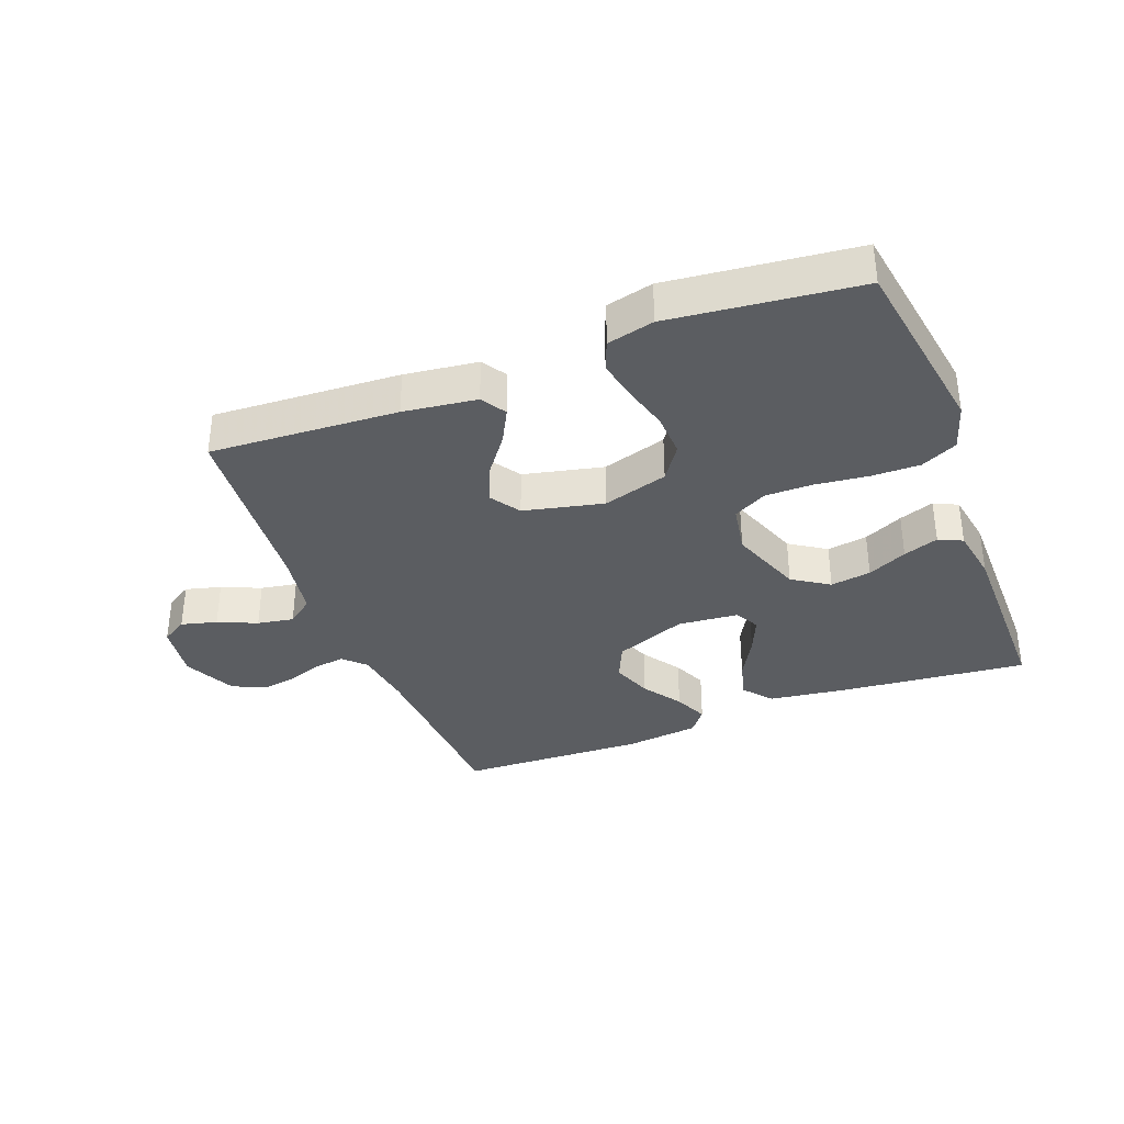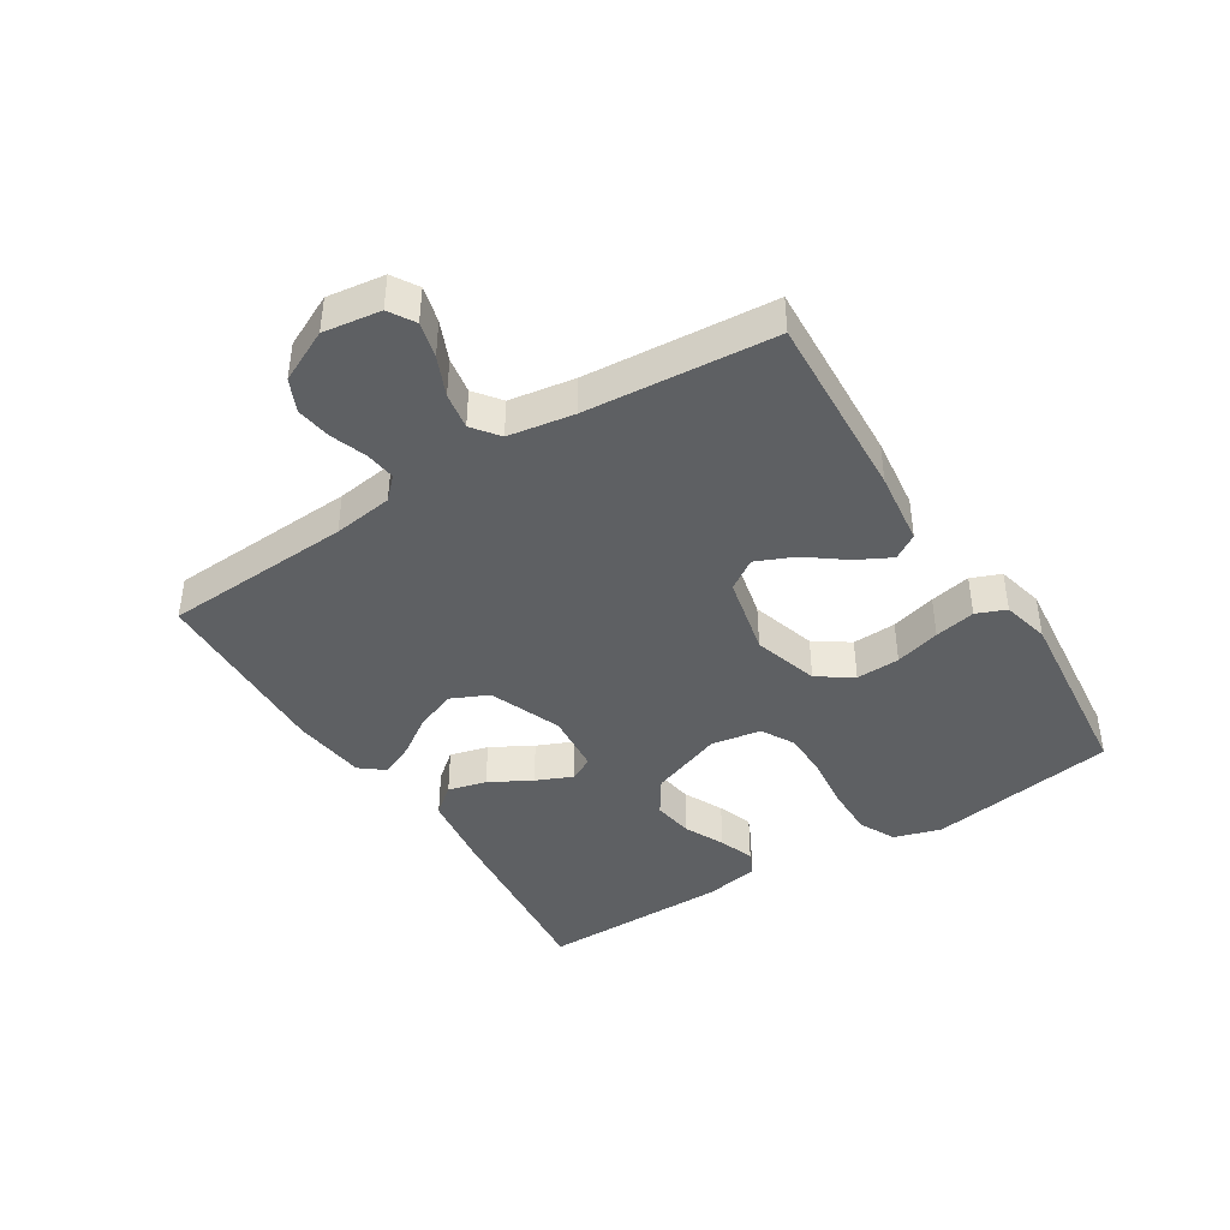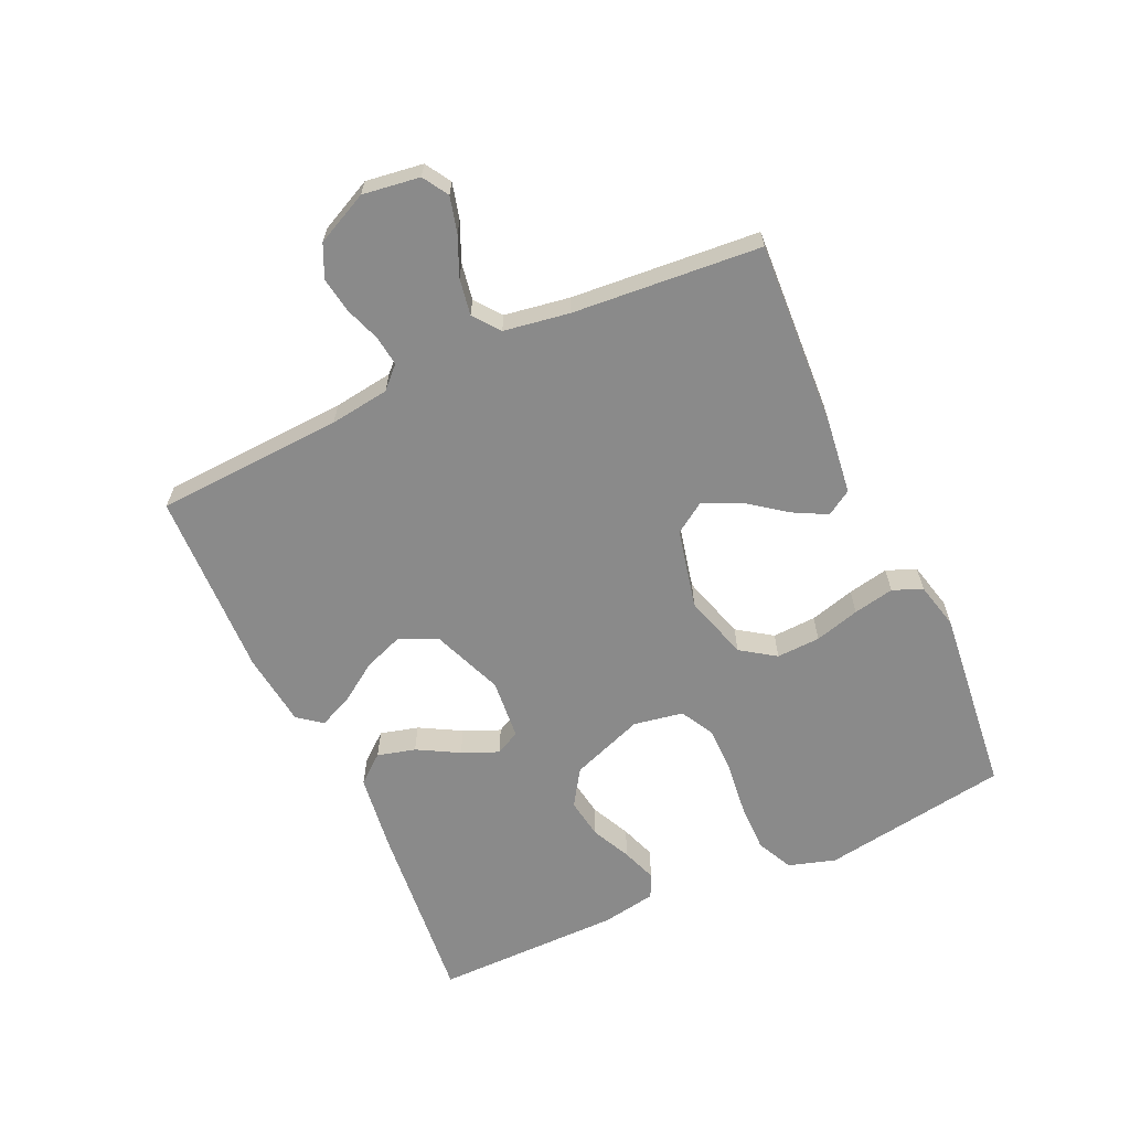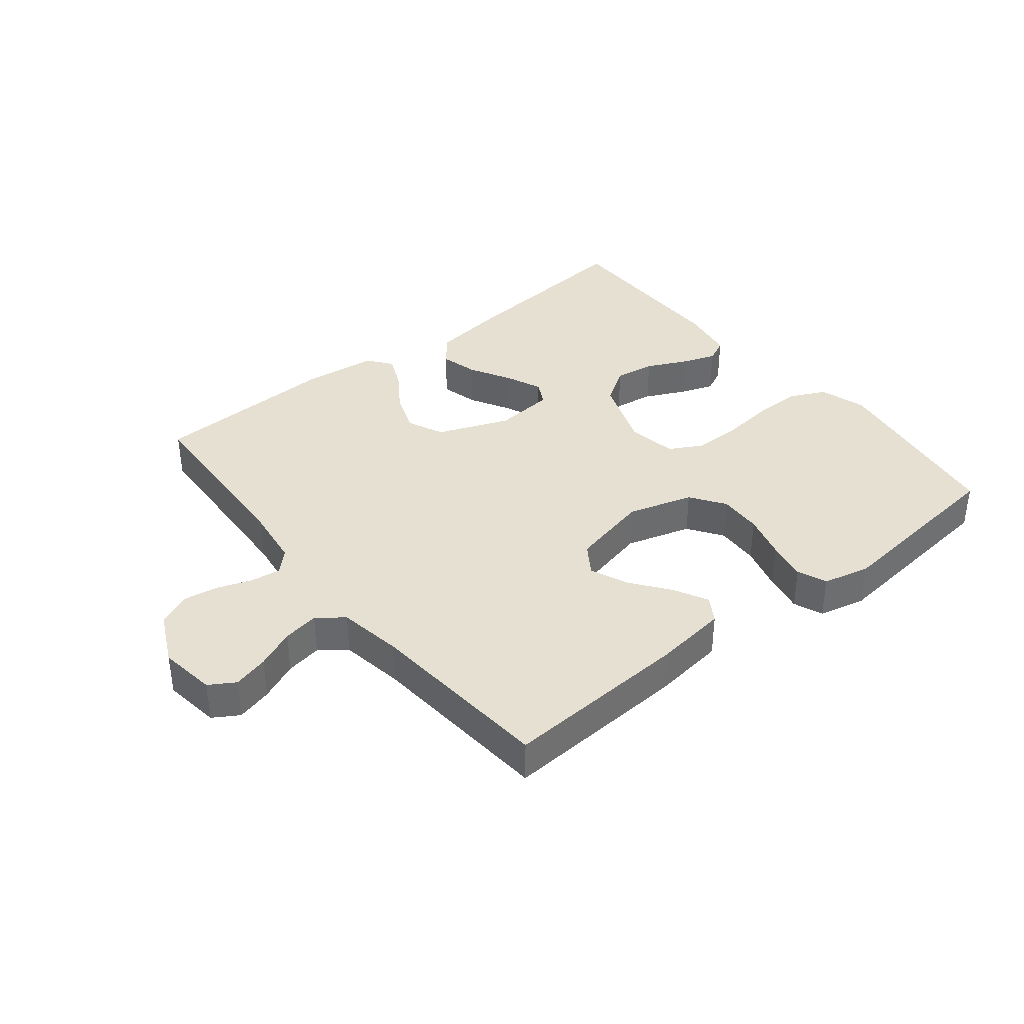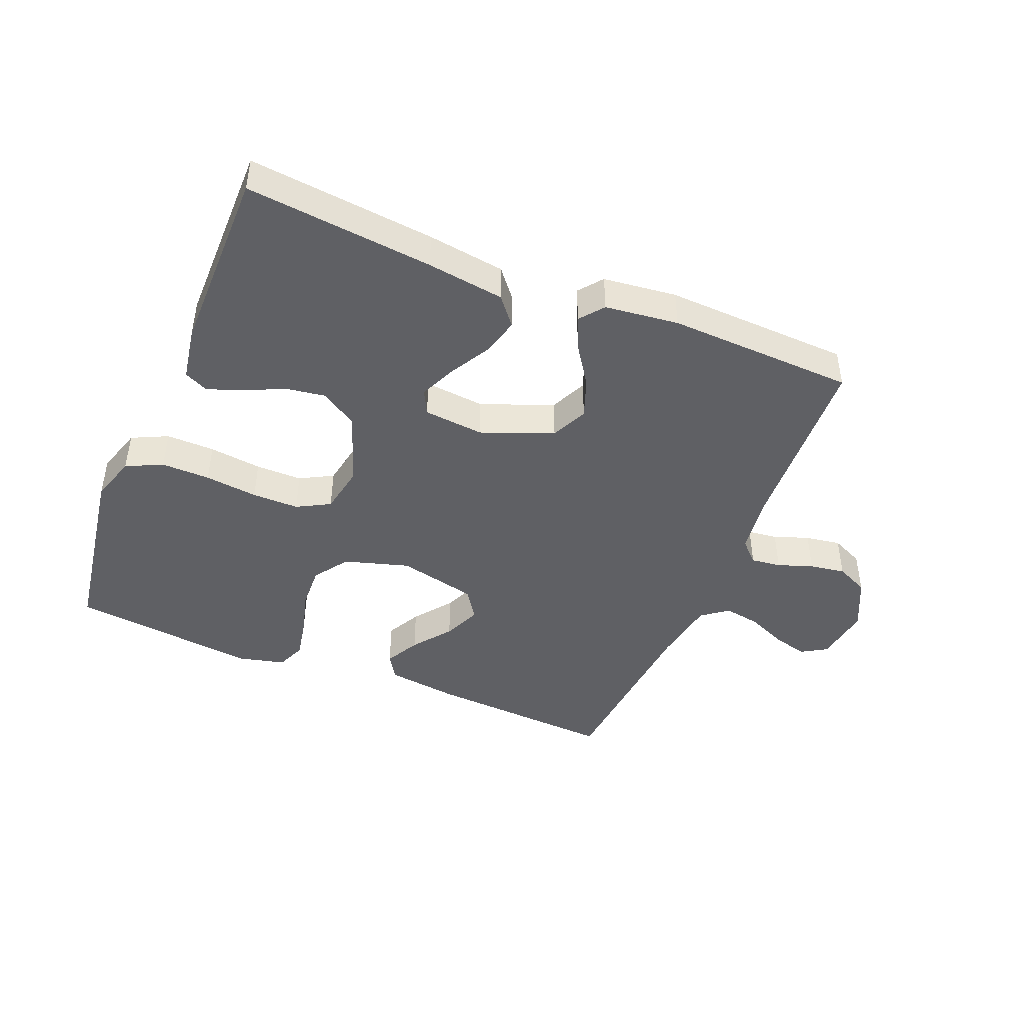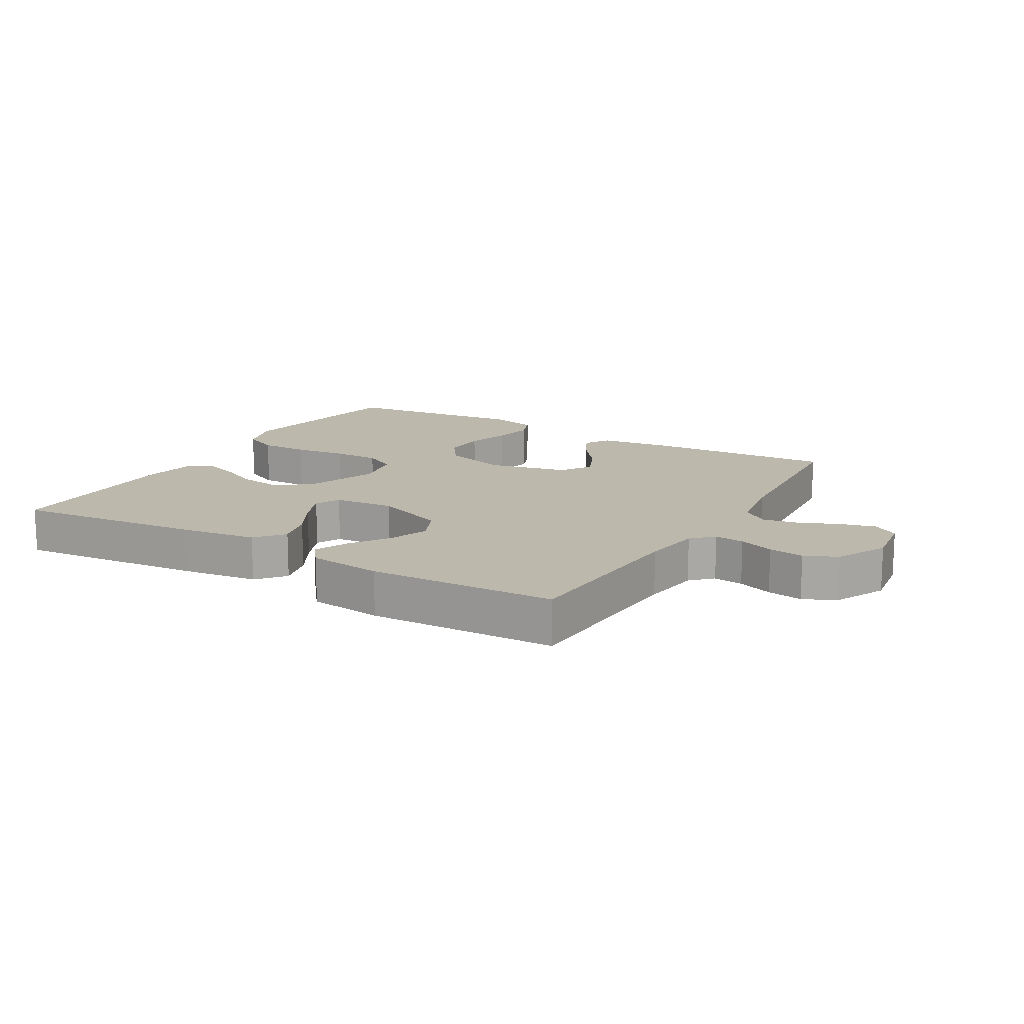
<metadata>
{"format":"obj","ext":"obj","renderer":"f3d","projection":"perspective","resolution":1024,"background":"white","views":[{"elev":-35.5,"azim":21.0,"up":"+Y"},{"elev":-42.1,"azim":-57.7,"up":"+Y"},{"elev":-63.5,"azim":-65.3,"up":"+Y"},{"elev":37.8,"azim":-38.7,"up":"+Y"},{"elev":-44.6,"azim":157.6,"up":"+Y"},{"elev":14.7,"azim":-149.6,"up":"+Y"}]}
</metadata>
<code>
v 0.5 0.07 0.5
v 0.547 0.07 0.2
v 0.524 0.07 0.125
v 0.466 0.07 0.097
v 0.388 0.07 0.098
v 0.303 0.07 0.108
v 0.228 0.07 0.108
v 0.175 0.07 0.079
v 0.161 0.07 0
v 0.204 0.07 -0.117
v 0.262 0.07 -0.155
v 0.327 0.07 -0.145
v 0.39 0.07 -0.115
v 0.446 0.07 -0.095
v 0.484 0.07 -0.113
v 0.499 0.07 -0.2
v 0.5 0.07 -0.5
v 0.2 0.07 -0.47
v 0.076 0.07 -0.453
v 0.039 0.07 -0.408
v 0.055 0.07 -0.347
v 0.092 0.07 -0.281
v 0.117 0.07 -0.223
v 0.097 0.07 -0.184
v 0 0.07 -0.175
v -0.115 0.07 -0.22
v -0.142 0.07 -0.279
v -0.118 0.07 -0.343
v -0.076 0.07 -0.405
v -0.052 0.07 -0.459
v -0.082 0.07 -0.497
v -0.2 0.07 -0.511
v -0.5 0.07 -0.5
v -0.516 0.07 -0.2
v -0.529 0.07 -0.105
v -0.562 0.07 -0.072
v -0.61 0.07 -0.078
v -0.666 0.07 -0.098
v -0.723 0.07 -0.107
v -0.775 0.07 -0.083
v -0.815 0.07 0
v -0.802 0.07 0.091
v -0.761 0.07 0.116
v -0.704 0.07 0.101
v -0.642 0.07 0.074
v -0.584 0.07 0.064
v -0.542 0.07 0.096
v -0.525 0.07 0.2
v -0.5 0.07 0.5
v -0.2 0.07 0.483
v -0.083 0.07 0.468
v -0.058 0.07 0.428
v -0.087 0.07 0.373
v -0.133 0.07 0.312
v -0.159 0.07 0.252
v -0.127 0.07 0.204
v 0 0.07 0.175
v 0.104 0.07 0.206
v 0.142 0.07 0.261
v 0.139 0.07 0.331
v 0.119 0.07 0.403
v 0.106 0.07 0.468
v 0.125 0.07 0.515
v 0.2 0.07 0.533
v 0.5 0 0.5
v 0.547 0 0.2
v 0.524 0 0.125
v 0.466 0 0.097
v 0.388 0 0.098
v 0.303 0 0.108
v 0.228 0 0.108
v 0.175 0 0.079
v 0.161 0 0
v 0.204 0 -0.117
v 0.262 0 -0.155
v 0.327 0 -0.145
v 0.39 0 -0.115
v 0.446 0 -0.095
v 0.484 0 -0.113
v 0.499 0 -0.2
v 0.5 0 -0.5
v 0.2 0 -0.47
v 0.076 0 -0.453
v 0.039 0 -0.408
v 0.055 0 -0.347
v 0.092 0 -0.281
v 0.117 0 -0.223
v 0.097 0 -0.184
v 0 0 -0.175
v -0.115 0 -0.22
v -0.142 0 -0.279
v -0.118 0 -0.343
v -0.076 0 -0.405
v -0.052 0 -0.459
v -0.082 0 -0.497
v -0.2 0 -0.511
v -0.5 0 -0.5
v -0.516 0 -0.2
v -0.529 0 -0.105
v -0.562 0 -0.072
v -0.61 0 -0.078
v -0.666 0 -0.098
v -0.723 0 -0.107
v -0.775 0 -0.083
v -0.815 0 0
v -0.802 0 0.091
v -0.761 0 0.116
v -0.704 0 0.101
v -0.642 0 0.074
v -0.584 0 0.064
v -0.542 0 0.096
v -0.525 0 0.2
v -0.5 0 0.5
v -0.2 0 0.483
v -0.083 0 0.468
v -0.058 0 0.428
v -0.087 0 0.373
v -0.133 0 0.312
v -0.159 0 0.252
v -0.127 0 0.204
v 0 0 0.175
v 0.104 0 0.206
v 0.142 0 0.261
v 0.139 0 0.331
v 0.119 0 0.403
v 0.106 0 0.468
v 0.125 0 0.515
v 0.2 0 0.533
f 4 5 6
f 3 4 6
f 2 3 6
f 1 2 6
f 64 1 6
f 63 64 6
f 62 63 6
f 61 62 6
f 60 61 6
f 59 60 6 7
f 58 59 7 8
f 57 58 8 9
f 56 57 9 10
f 52 53 54
f 51 52 54
f 50 51 54
f 49 50 54
f 48 49 54
f 47 48 54 55
f 46 47 55 56
f 43 44 45
f 42 43 45
f 41 42 45
f 40 41 45
f 39 40 45
f 38 39 45
f 37 38 45
f 36 37 45 46
f 46 56 10
f 36 46 10
f 35 36 10
f 32 33 34
f 31 32 34
f 30 31 34
f 29 30 34
f 28 29 34
f 27 28 34 35
f 20 21 22
f 19 20 22
f 18 19 22
f 17 18 22
f 16 17 22
f 15 16 22
f 14 15 22
f 13 14 22
f 12 13 22
f 11 12 22 23
f 10 11 23 24
f 26 27 35
f 25 26 35
f 10 24 25 35
f 70 69 68
f 70 68 67
f 70 67 66
f 70 66 65
f 70 65 128
f 70 128 127
f 70 127 126
f 70 126 125
f 70 125 124
f 71 70 124 123
f 72 71 123 122
f 73 72 122 121
f 74 73 121 120
f 118 117 116
f 118 116 115
f 118 115 114
f 118 114 113
f 118 113 112
f 119 118 112 111
f 120 119 111 110
f 109 108 107
f 109 107 106
f 109 106 105
f 109 105 104
f 109 104 103
f 109 103 102
f 109 102 101
f 110 109 101 100
f 74 120 110
f 74 110 100
f 74 100 99
f 98 97 96
f 98 96 95
f 98 95 94
f 98 94 93
f 98 93 92
f 99 98 92 91
f 86 85 84
f 86 84 83
f 86 83 82
f 86 82 81
f 86 81 80
f 86 80 79
f 86 79 78
f 86 78 77
f 86 77 76
f 87 86 76 75
f 88 87 75 74
f 99 91 90
f 99 90 89
f 99 89 88 74
f 1 65 66 2
f 2 66 67 3
f 3 67 68 4
f 4 68 69 5
f 5 69 70 6
f 6 70 71 7
f 7 71 72 8
f 8 72 73 9
f 9 73 74 10
f 10 74 75 11
f 11 75 76 12
f 12 76 77 13
f 13 77 78 14
f 14 78 79 15
f 15 79 80 16
f 16 80 81 17
f 17 81 82 18
f 18 82 83 19
f 19 83 84 20
f 20 84 85 21
f 21 85 86 22
f 22 86 87 23
f 23 87 88 24
f 24 88 89 25
f 25 89 90 26
f 26 90 91 27
f 27 91 92 28
f 28 92 93 29
f 29 93 94 30
f 30 94 95 31
f 31 95 96 32
f 32 96 97 33
f 33 97 98 34
f 34 98 99 35
f 35 99 100 36
f 36 100 101 37
f 37 101 102 38
f 38 102 103 39
f 39 103 104 40
f 40 104 105 41
f 41 105 106 42
f 42 106 107 43
f 43 107 108 44
f 44 108 109 45
f 45 109 110 46
f 46 110 111 47
f 47 111 112 48
f 48 112 113 49
f 49 113 114 50
f 50 114 115 51
f 51 115 116 52
f 52 116 117 53
f 53 117 118 54
f 54 118 119 55
f 55 119 120 56
f 56 120 121 57
f 57 121 122 58
f 58 122 123 59
f 59 123 124 60
f 60 124 125 61
f 61 125 126 62
f 62 126 127 63
f 63 127 128 64
f 64 128 65 1

</code>
